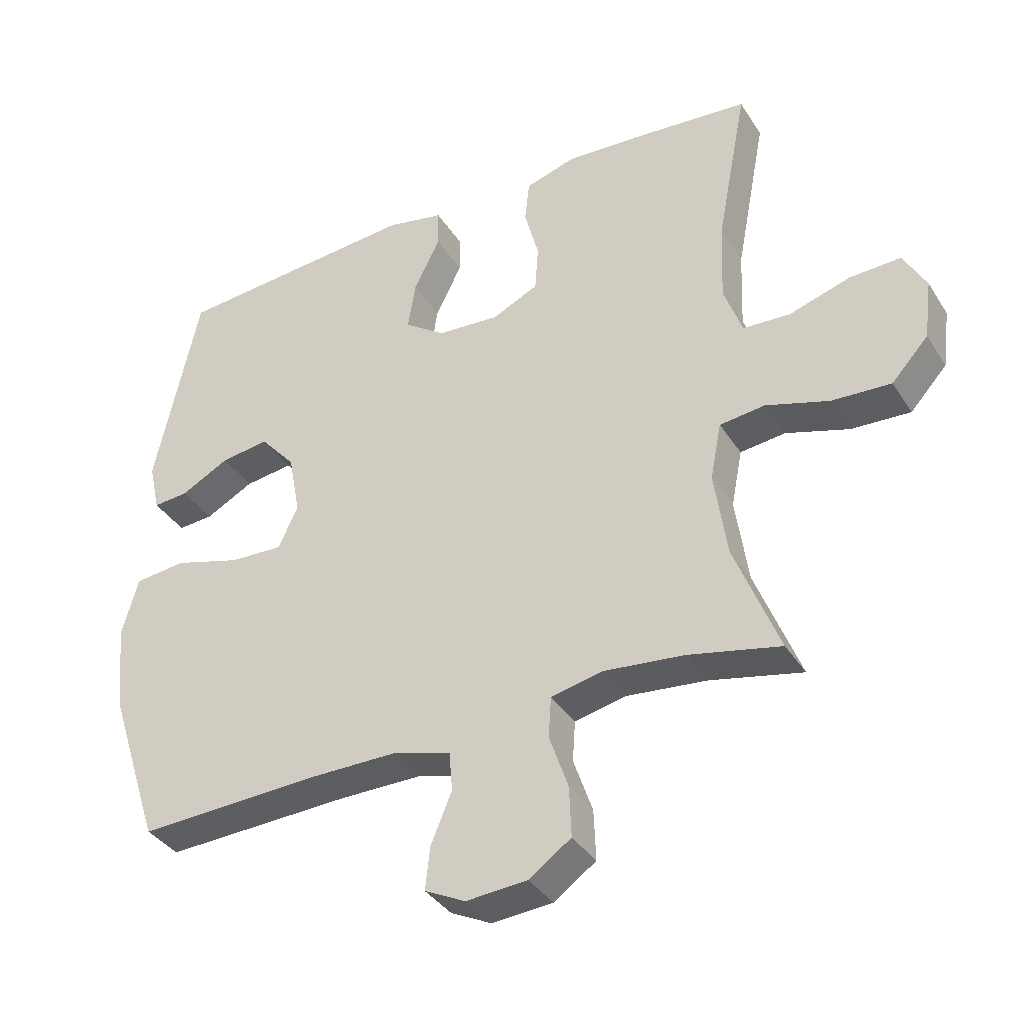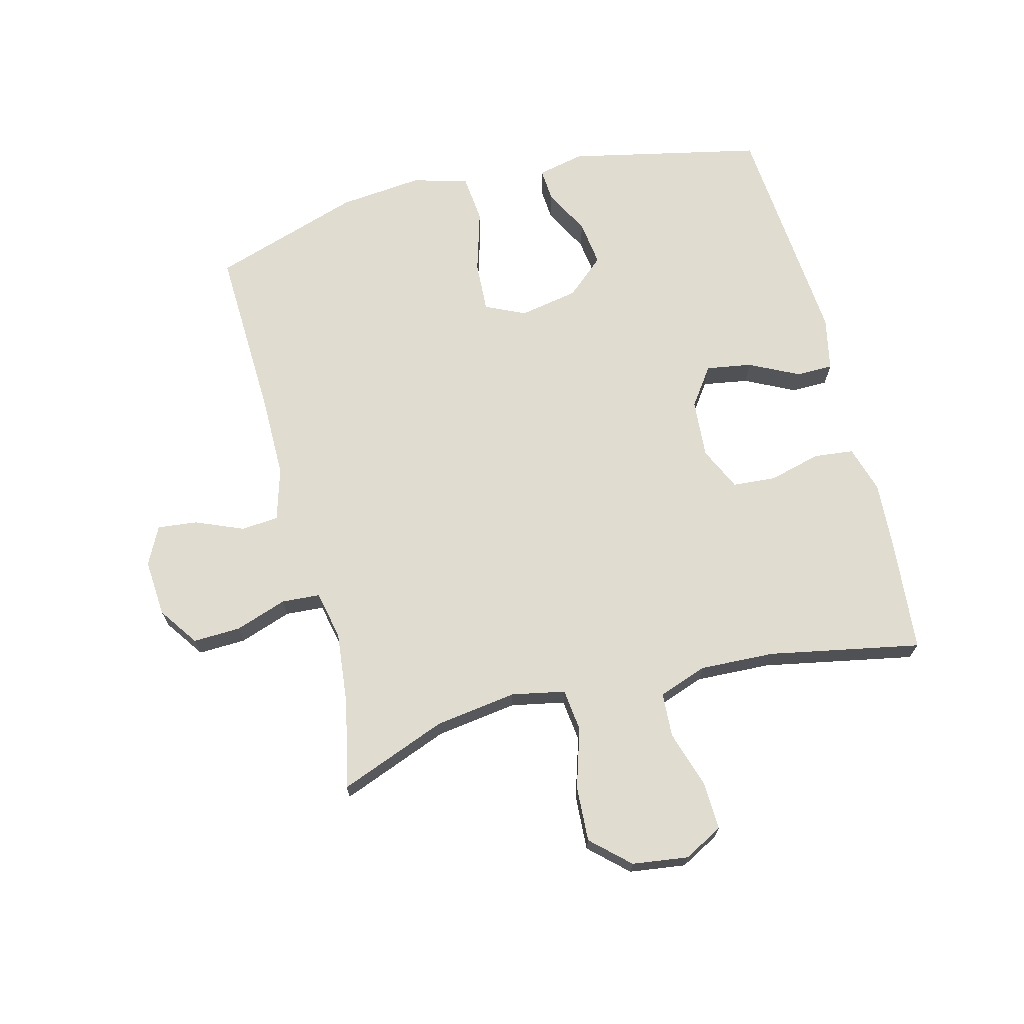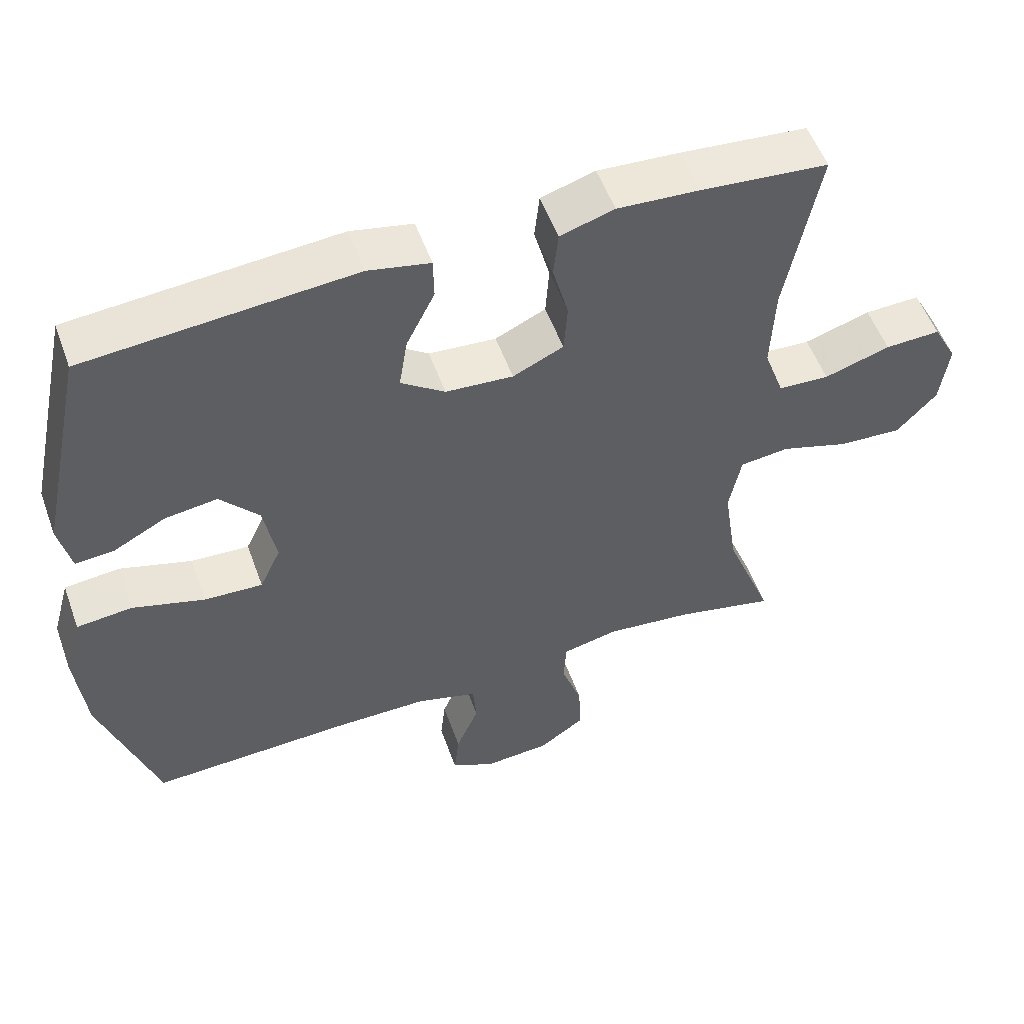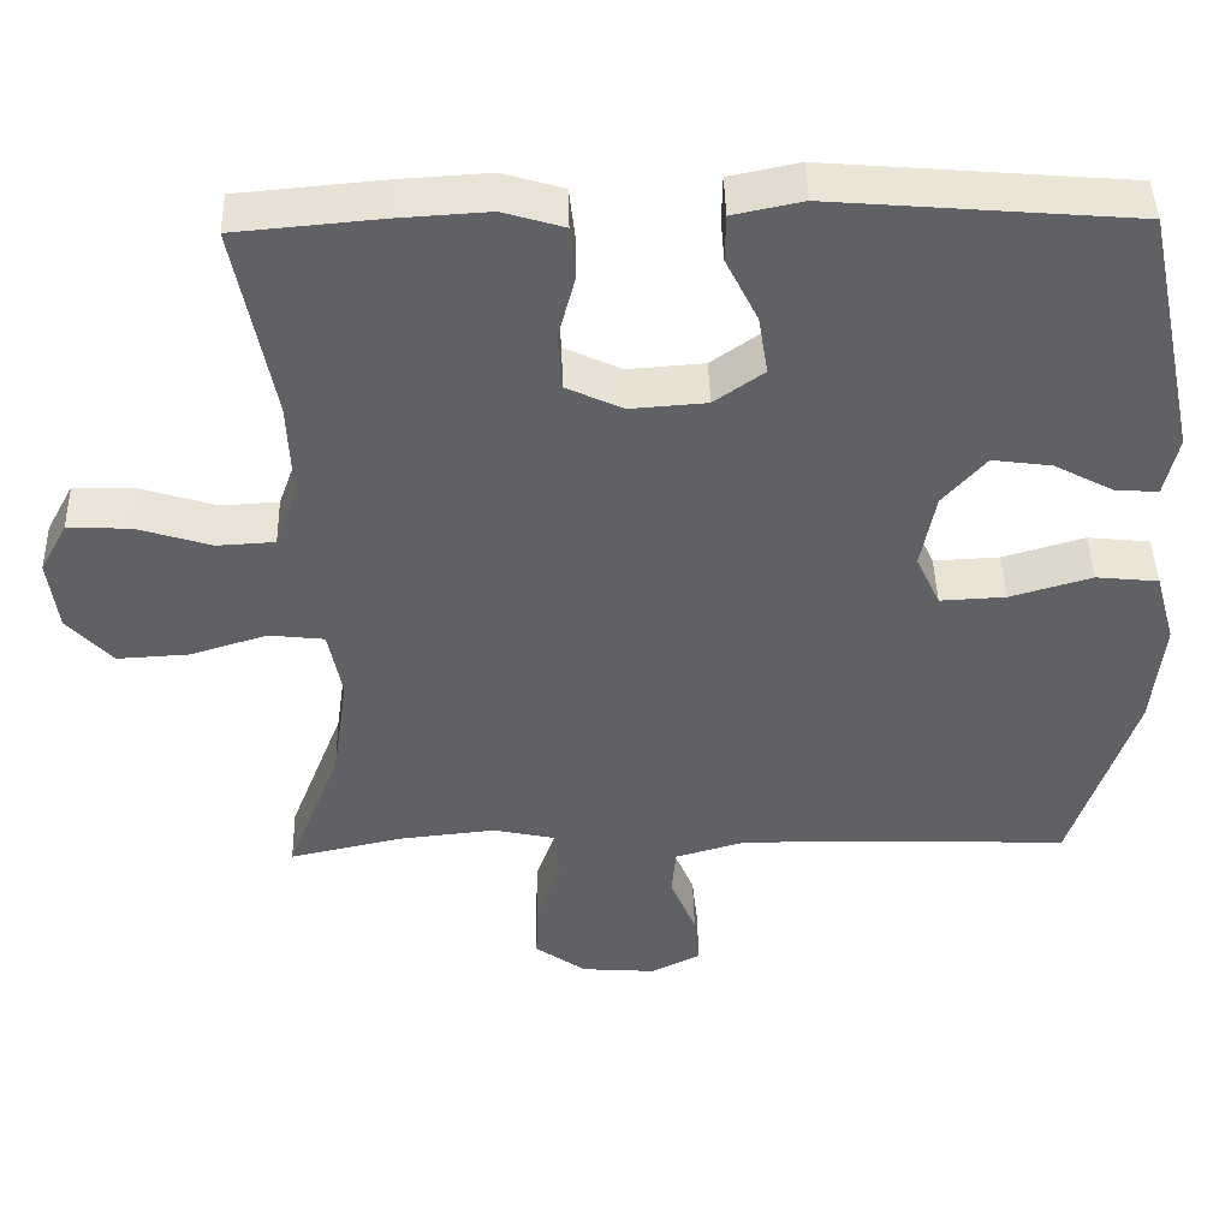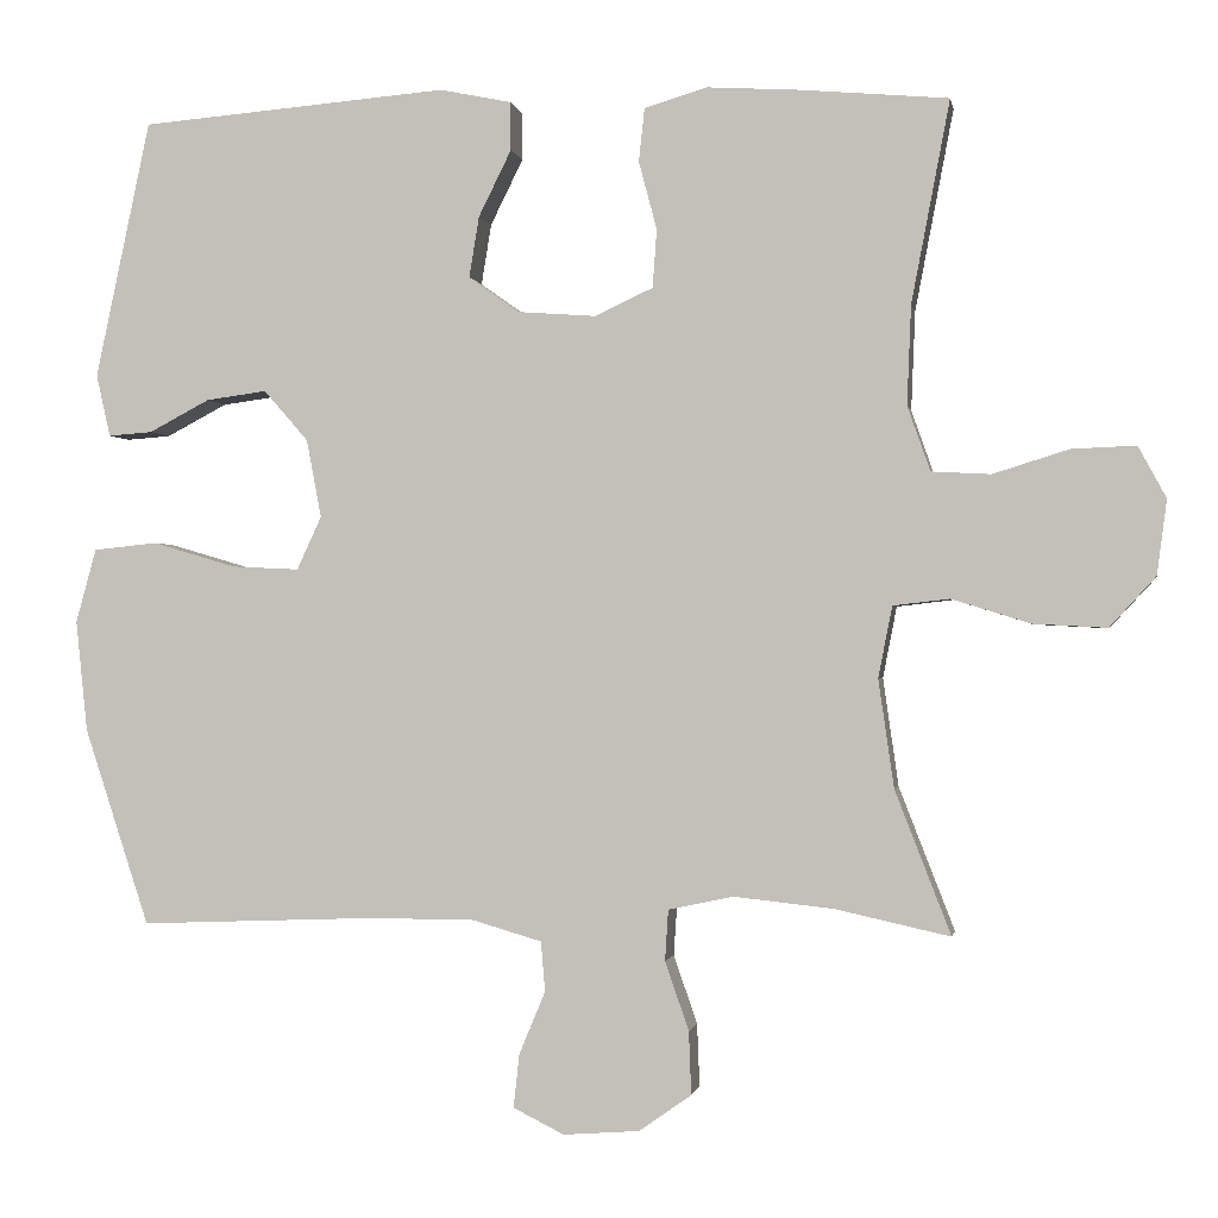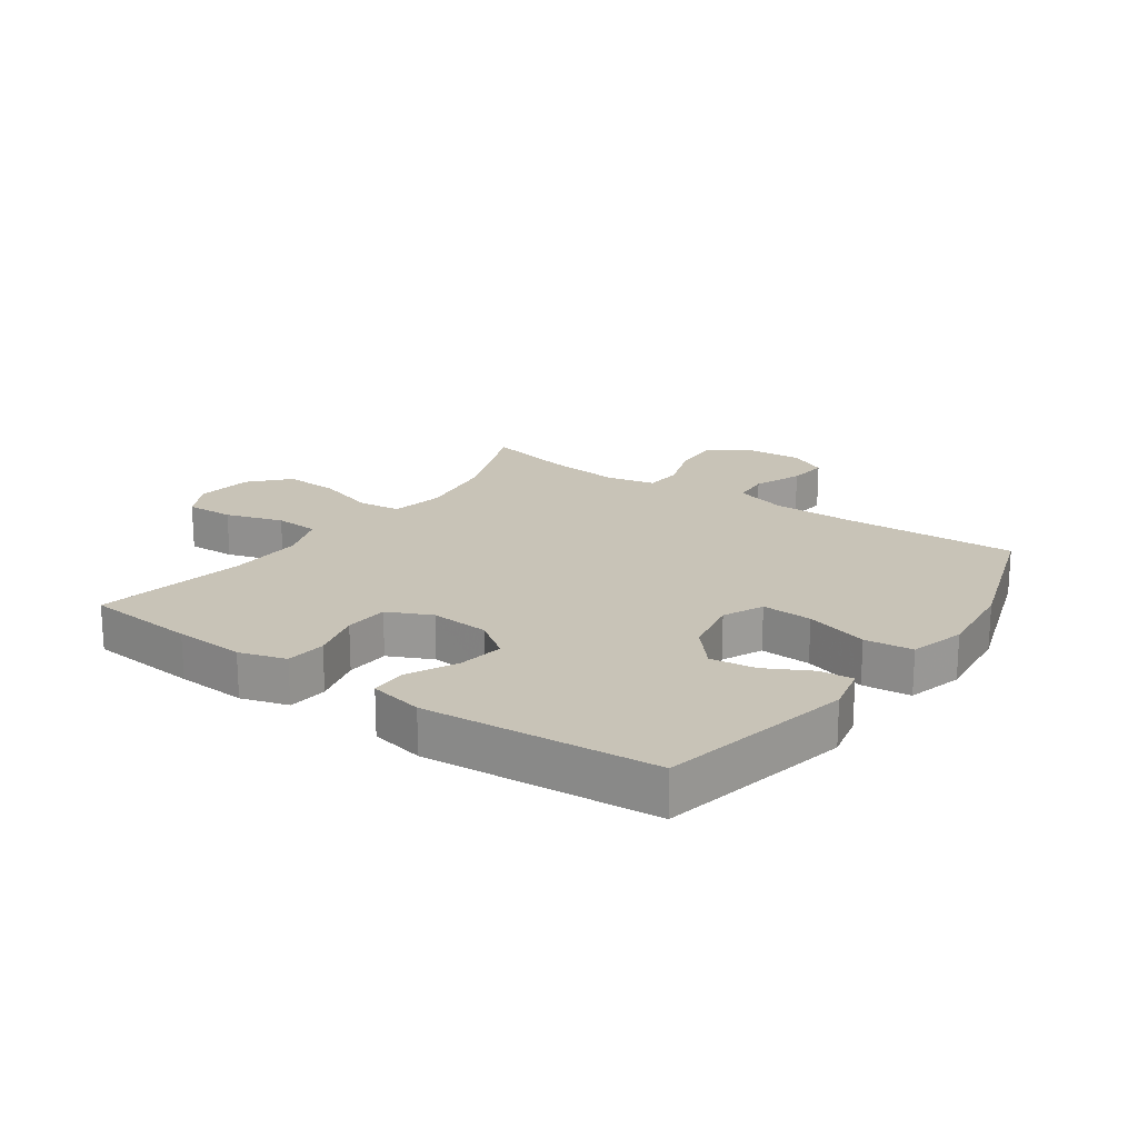
<metadata>
{"format":"obj","ext":"obj","renderer":"f3d","projection":"perspective","resolution":1024,"background":"white","views":[{"elev":-37.0,"azim":-151.3,"up":"+Z"},{"elev":69.4,"azim":-104.3,"up":"+Y"},{"elev":53.8,"azim":160.3,"up":"+Z"},{"elev":44.1,"azim":-1.4,"up":"+Z"},{"elev":-0.9,"azim":-170.0,"up":"+Z"},{"elev":19.7,"azim":35.1,"up":"+Y"}]}
</metadata>
<code>
v 0.5 0.07 -0.5
v 0.216 0.07 -0.489
v 0.084 0.07 -0.489
v -0.002 0.07 -0.514
v -0.007 0.07 -0.575
v 0.025 0.07 -0.652
v 0.032 0.07 -0.717
v -0.03 0.07 -0.748
v -0.123 0.07 -0.741
v -0.187 0.07 -0.696
v -0.184 0.07 -0.619
v -0.155 0.07 -0.535
v -0.159 0.07 -0.473
v -0.238 0.07 -0.456
v -0.36 0.07 -0.469
v -0.5 0.07 -0.5
v -0.432 0.07 -0.325
v -0.413 0.07 -0.193
v -0.43 0.07 -0.106
v -0.499 0.07 -0.098
v -0.595 0.07 -0.128
v -0.685 0.07 -0.133
v -0.741 0.07 -0.072
v -0.753 0.07 0.019
v -0.719 0.07 0.082
v -0.641 0.07 0.079
v -0.548 0.07 0.05
v -0.476 0.07 0.054
v -0.448 0.07 0.133
v -0.453 0.07 0.254
v -0.5 0.07 0.5
v -0.32 0.07 0.516
v -0.206 0.07 0.523
v -0.13 0.07 0.5
v -0.123 0.07 0.435
v -0.145 0.07 0.352
v -0.14 0.07 0.281
v -0.069 0.07 0.248
v 0.026 0.07 0.255
v 0.088 0.07 0.299
v 0.076 0.07 0.373
v 0.036 0.07 0.454
v 0.037 0.07 0.513
v 0.124 0.07 0.531
v 0.5 0.07 0.5
v 0.567 0.07 0.186
v 0.55 0.07 0.11
v 0.496 0.07 0.114
v 0.422 0.07 0.153
v 0.348 0.07 0.163
v 0.294 0.07 0.101
v 0.276 0.07 0.006
v 0.306 0.07 -0.059
v 0.388 0.07 -0.055
v 0.49 0.07 -0.025
v 0.568 0.07 -0.033
v 0.593 0.07 -0.123
v 0.579 0.07 -0.259
v 0.5 0 -0.5
v 0.216 0 -0.489
v 0.084 0 -0.489
v -0.002 0 -0.514
v -0.007 0 -0.575
v 0.025 0 -0.652
v 0.032 0 -0.717
v -0.03 0 -0.748
v -0.123 0 -0.741
v -0.187 0 -0.696
v -0.184 0 -0.619
v -0.155 0 -0.535
v -0.159 0 -0.473
v -0.238 0 -0.456
v -0.36 0 -0.469
v -0.5 0 -0.5
v -0.432 0 -0.325
v -0.413 0 -0.193
v -0.43 0 -0.106
v -0.499 0 -0.098
v -0.595 0 -0.128
v -0.685 0 -0.133
v -0.741 0 -0.072
v -0.753 0 0.019
v -0.719 0 0.082
v -0.641 0 0.079
v -0.548 0 0.05
v -0.476 0 0.054
v -0.448 0 0.133
v -0.453 0 0.254
v -0.5 0 0.5
v -0.32 0 0.516
v -0.206 0 0.523
v -0.13 0 0.5
v -0.123 0 0.435
v -0.145 0 0.352
v -0.14 0 0.281
v -0.069 0 0.248
v 0.026 0 0.255
v 0.088 0 0.299
v 0.076 0 0.373
v 0.036 0 0.454
v 0.037 0 0.513
v 0.124 0 0.531
v 0.5 0 0.5
v 0.567 0 0.186
v 0.55 0 0.11
v 0.496 0 0.114
v 0.422 0 0.153
v 0.348 0 0.163
v 0.294 0 0.101
v 0.276 0 0.006
v 0.306 0 -0.059
v 0.388 0 -0.055
v 0.49 0 -0.025
v 0.568 0 -0.033
v 0.593 0 -0.123
v 0.579 0 -0.259
f 58 1 2
f 57 58 2
f 56 57 2
f 55 56 2
f 54 55 2
f 53 54 2 3
f 52 53 3 4
f 51 52 4
f 47 48 49
f 46 47 49
f 45 46 49
f 44 45 49
f 43 44 49
f 42 43 49
f 41 42 49
f 40 41 49 50
f 39 40 50 51
f 34 35 36
f 33 34 36
f 32 33 36
f 31 32 36
f 30 31 36
f 29 30 36 37
f 28 29 37 38
f 25 26 27
f 24 25 27
f 23 24 27
f 22 23 27
f 21 22 27
f 20 21 27
f 19 20 27 28
f 15 16 17
f 14 15 17 18
f 13 14 18 19
f 10 11 12
f 9 10 12
f 8 9 12
f 7 8 12
f 6 7 12
f 5 6 12
f 4 5 12 13
f 38 39 51
f 28 38 51
f 19 28 51
f 13 19 51
f 4 13 51
f 60 59 116
f 60 116 115
f 60 115 114
f 60 114 113
f 60 113 112
f 61 60 112 111
f 62 61 111 110
f 62 110 109
f 107 106 105
f 107 105 104
f 107 104 103
f 107 103 102
f 107 102 101
f 107 101 100
f 107 100 99
f 108 107 99 98
f 109 108 98 97
f 94 93 92
f 94 92 91
f 94 91 90
f 94 90 89
f 94 89 88
f 95 94 88 87
f 96 95 87 86
f 85 84 83
f 85 83 82
f 85 82 81
f 85 81 80
f 85 80 79
f 85 79 78
f 86 85 78 77
f 75 74 73
f 76 75 73 72
f 77 76 72 71
f 70 69 68
f 70 68 67
f 70 67 66
f 70 66 65
f 70 65 64
f 70 64 63
f 71 70 63 62
f 109 97 96
f 109 96 86
f 109 86 77
f 109 77 71
f 109 71 62
f 1 59 60 2
f 2 60 61 3
f 3 61 62 4
f 4 62 63 5
f 5 63 64 6
f 6 64 65 7
f 7 65 66 8
f 8 66 67 9
f 9 67 68 10
f 10 68 69 11
f 11 69 70 12
f 12 70 71 13
f 13 71 72 14
f 14 72 73 15
f 15 73 74 16
f 16 74 75 17
f 17 75 76 18
f 18 76 77 19
f 19 77 78 20
f 20 78 79 21
f 21 79 80 22
f 22 80 81 23
f 23 81 82 24
f 24 82 83 25
f 25 83 84 26
f 26 84 85 27
f 27 85 86 28
f 28 86 87 29
f 29 87 88 30
f 30 88 89 31
f 31 89 90 32
f 32 90 91 33
f 33 91 92 34
f 34 92 93 35
f 35 93 94 36
f 36 94 95 37
f 37 95 96 38
f 38 96 97 39
f 39 97 98 40
f 40 98 99 41
f 41 99 100 42
f 42 100 101 43
f 43 101 102 44
f 44 102 103 45
f 45 103 104 46
f 46 104 105 47
f 47 105 106 48
f 48 106 107 49
f 49 107 108 50
f 50 108 109 51
f 51 109 110 52
f 52 110 111 53
f 53 111 112 54
f 54 112 113 55
f 55 113 114 56
f 56 114 115 57
f 57 115 116 58
f 58 116 59 1

</code>
